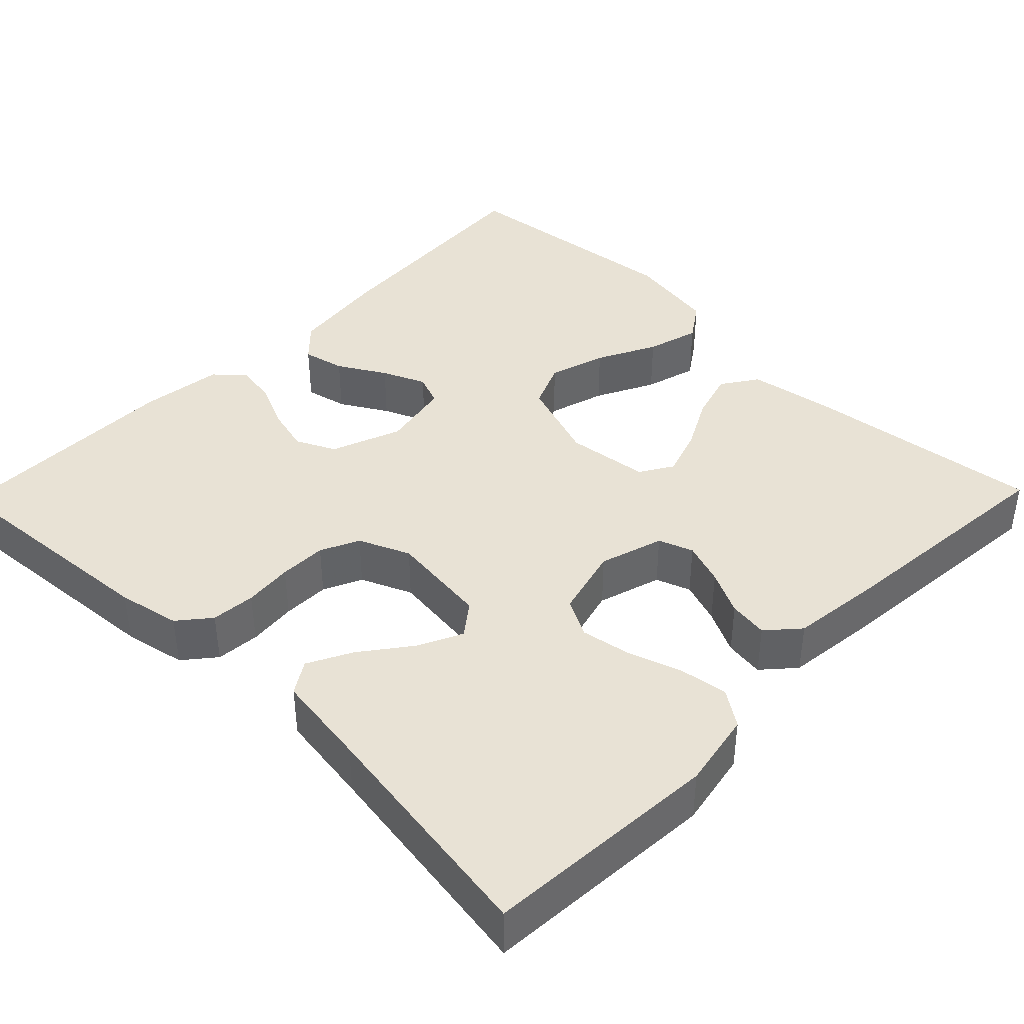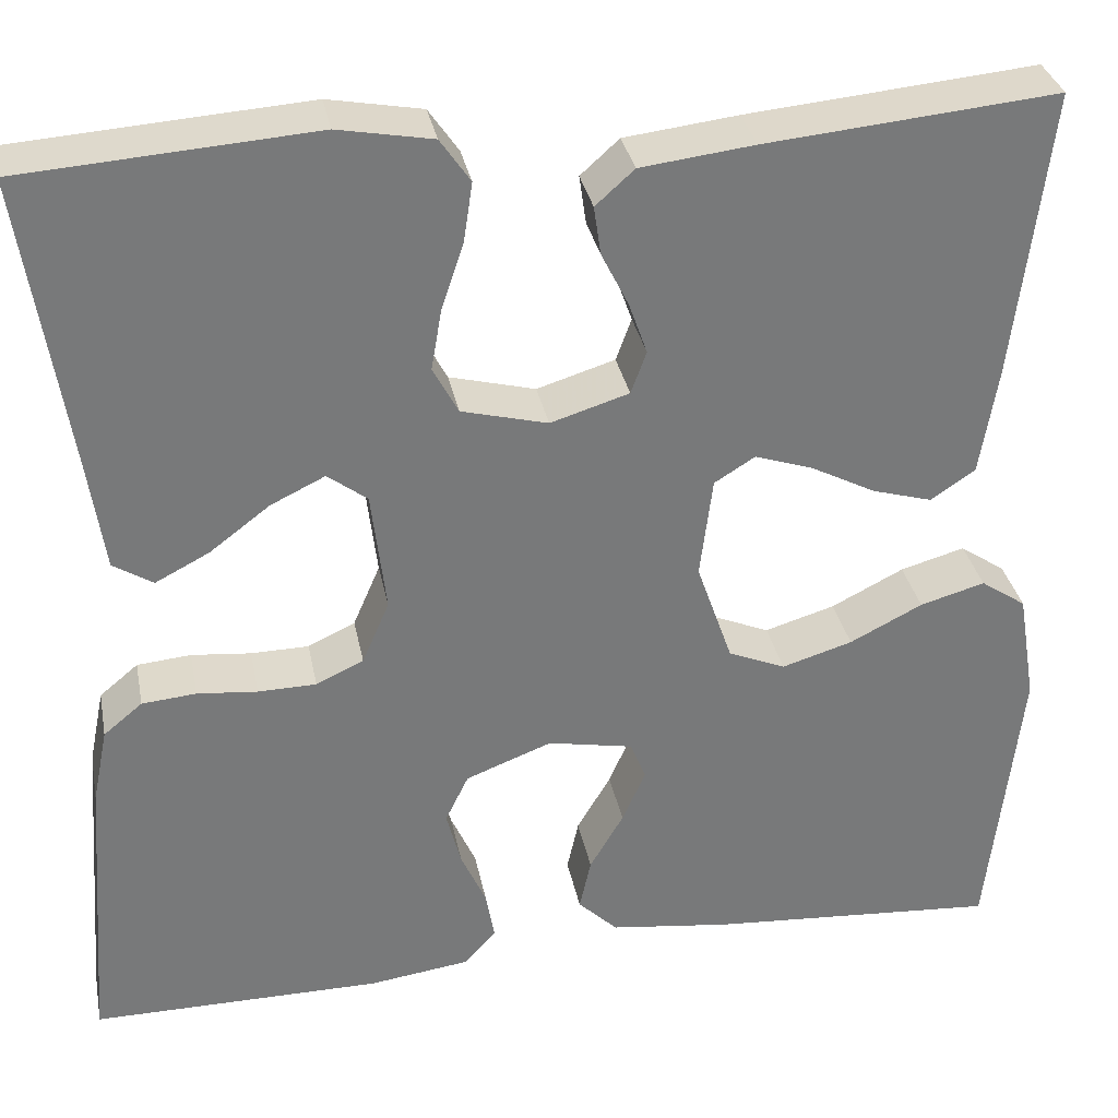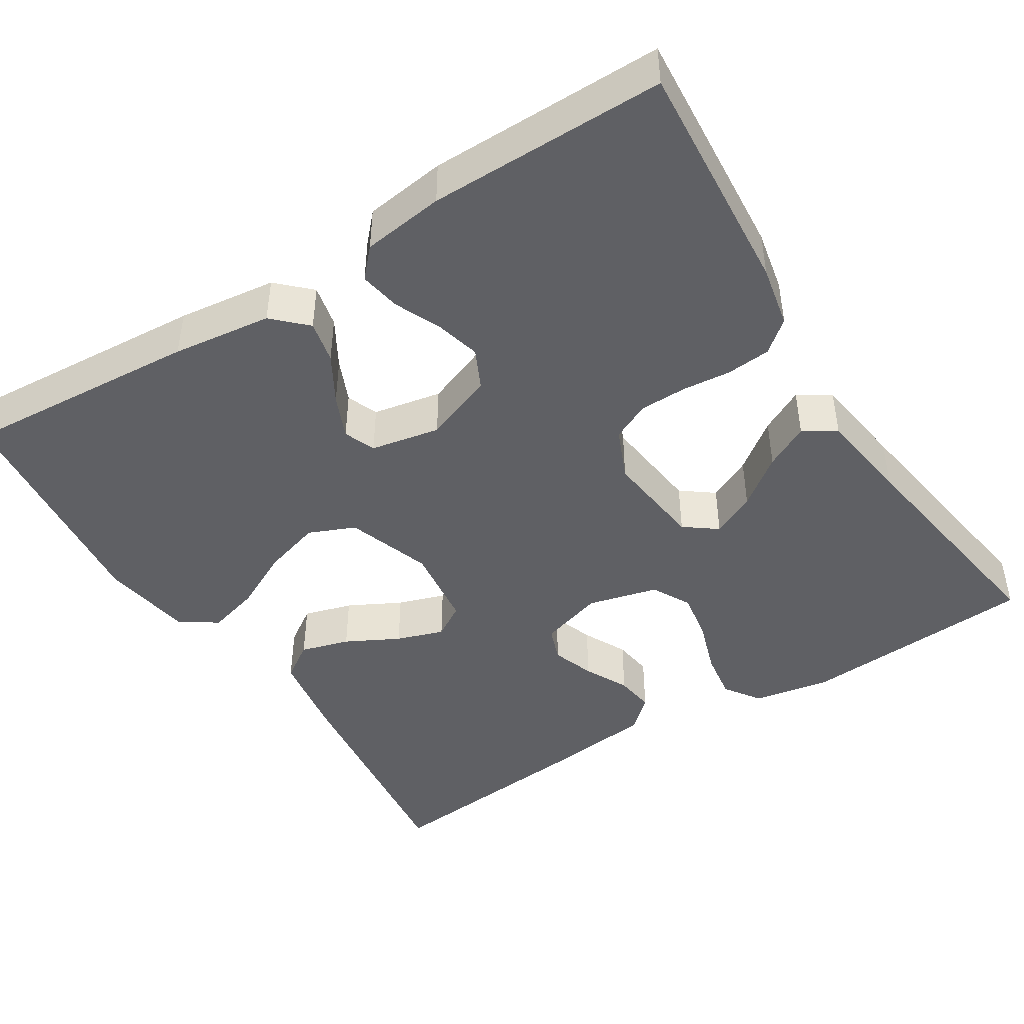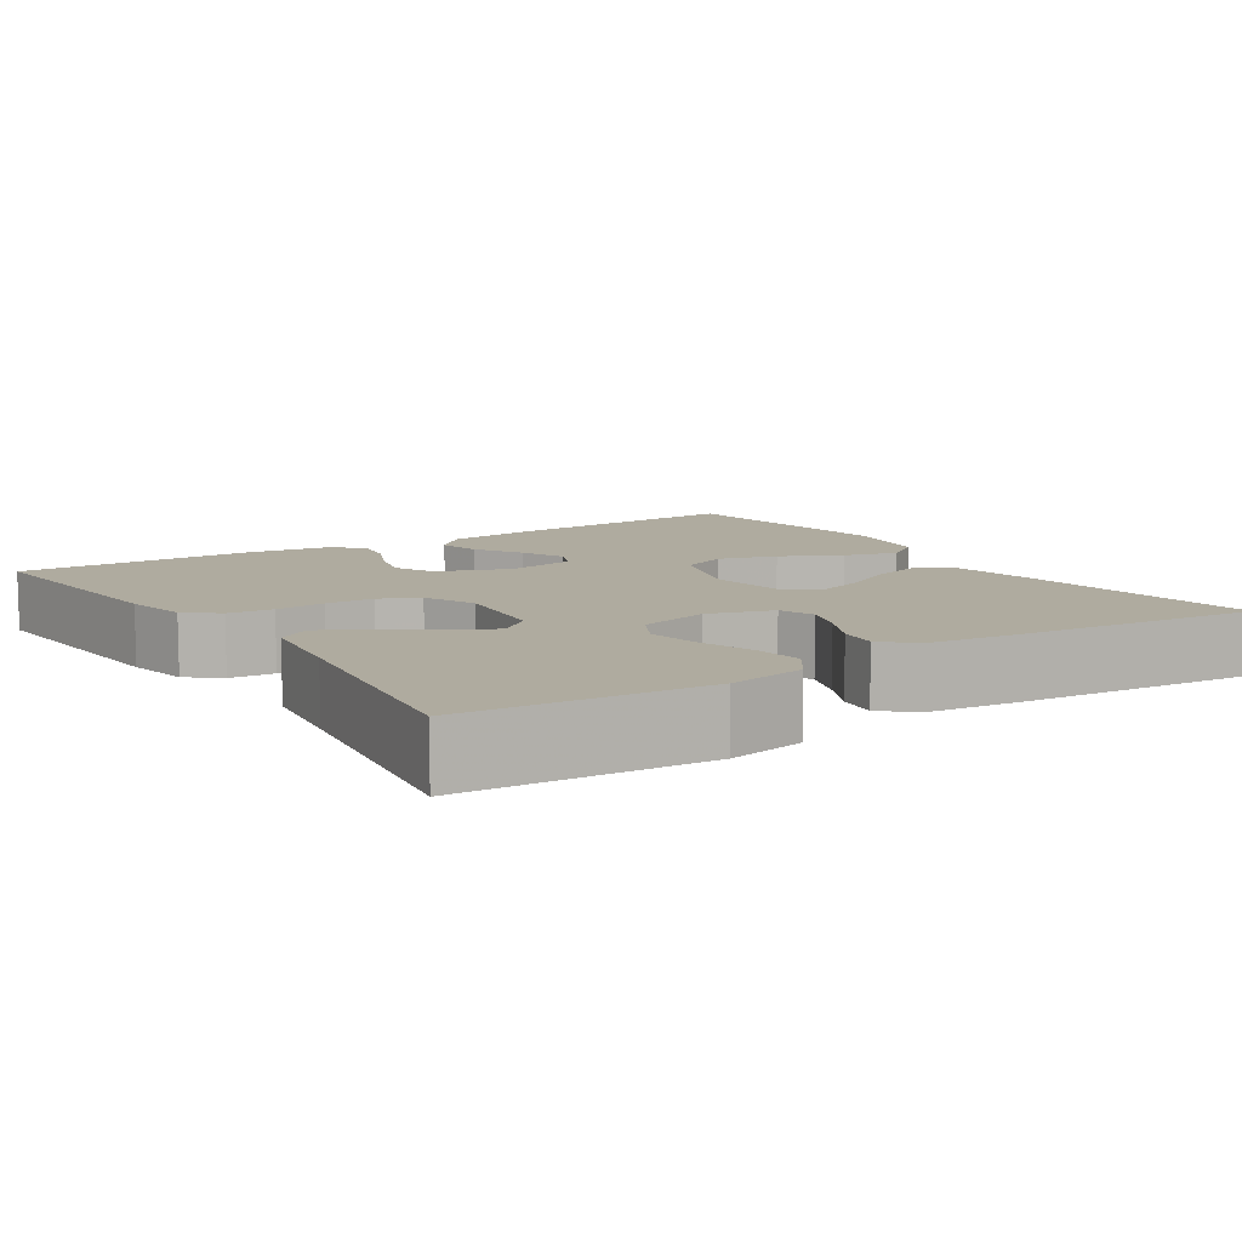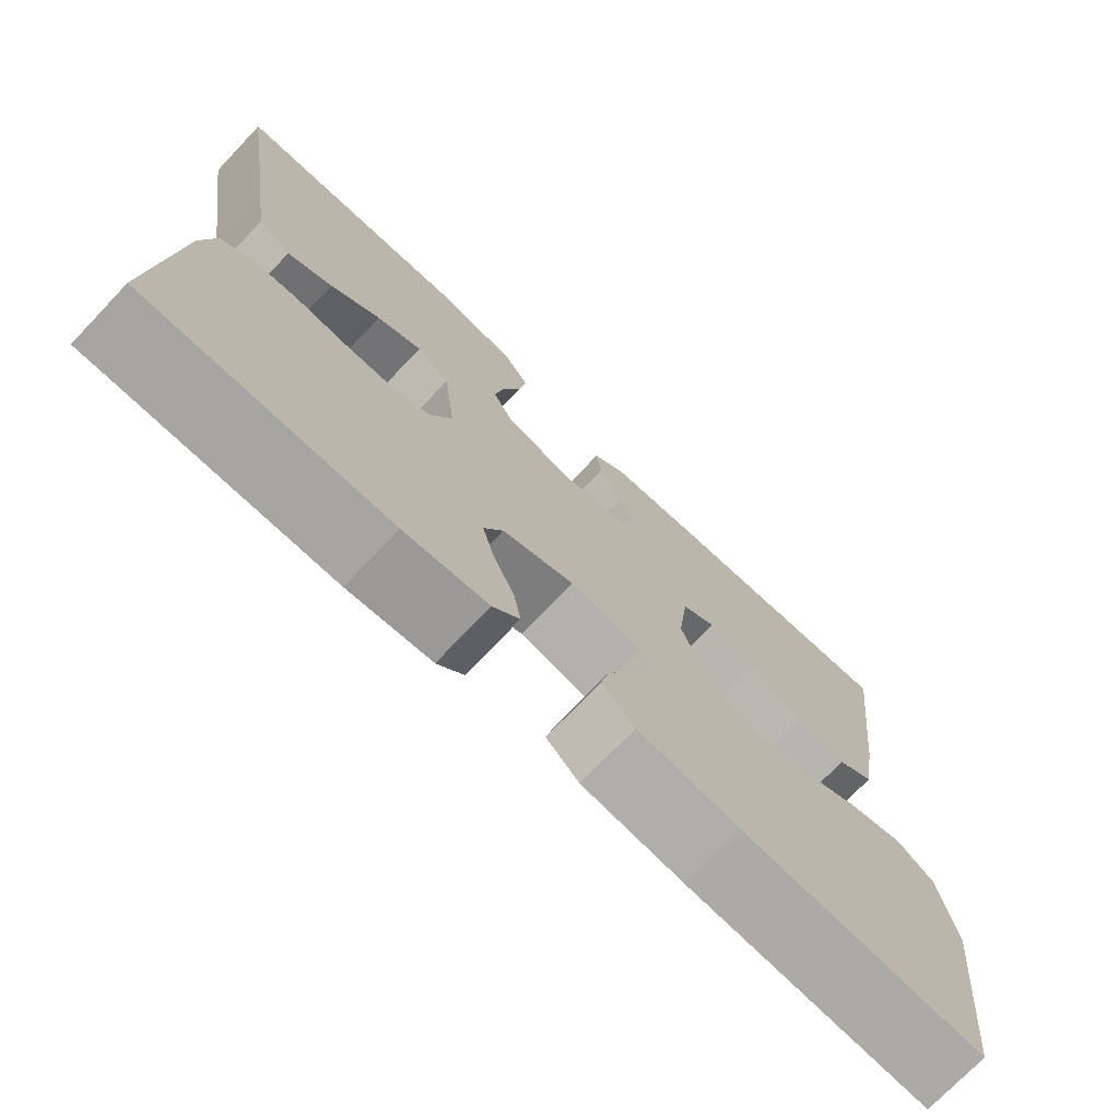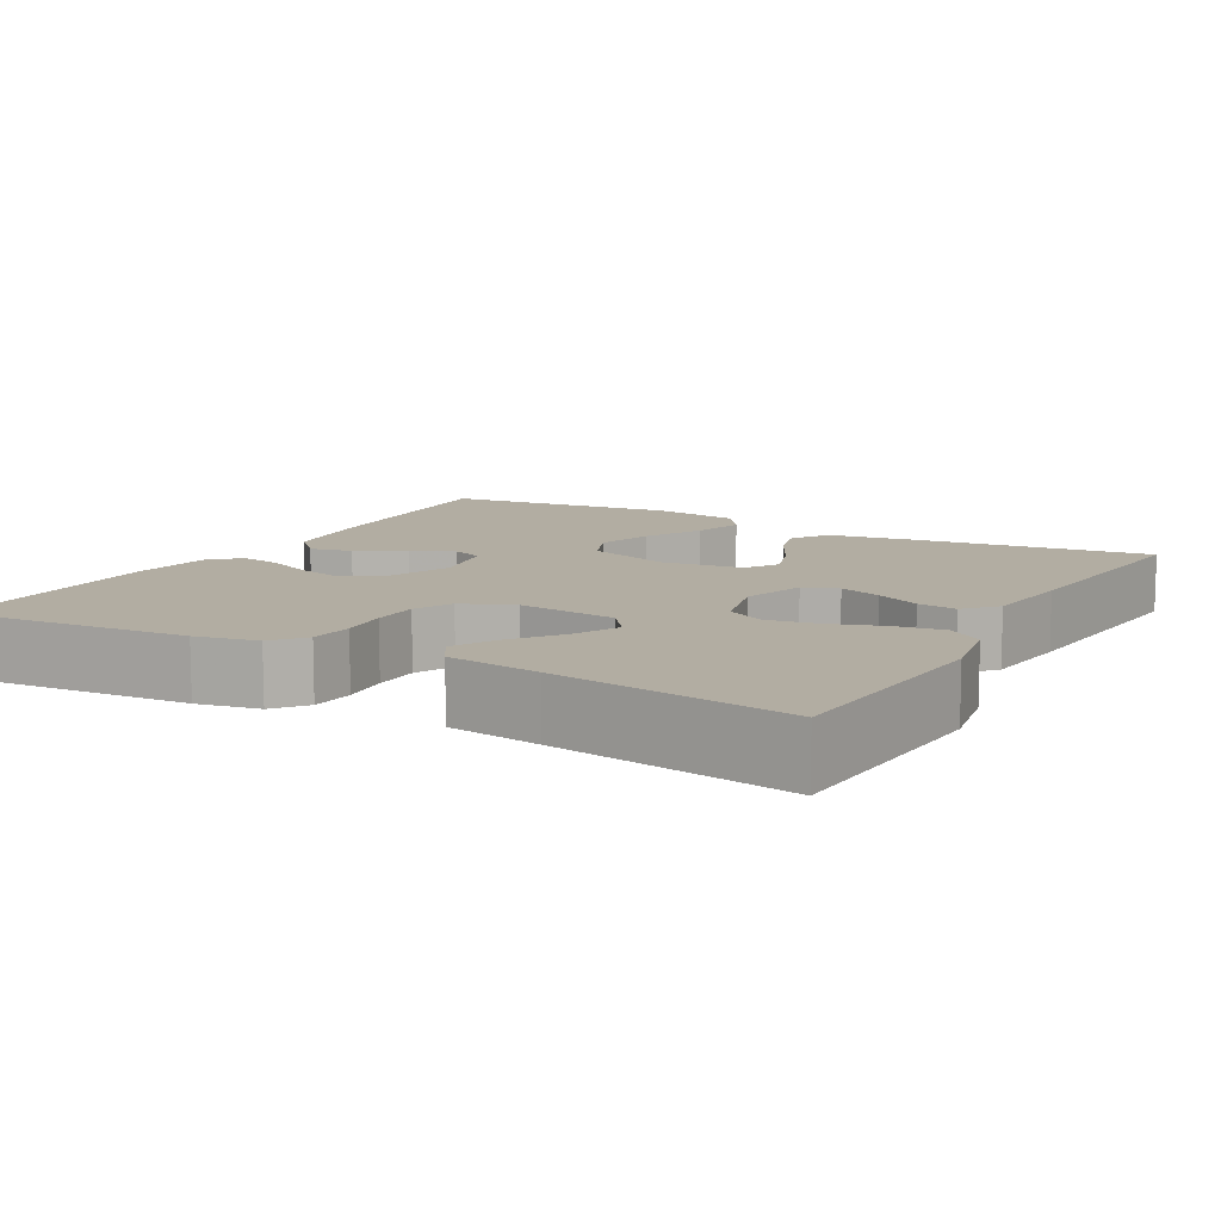
<metadata>
{"format":"obj","ext":"obj","renderer":"f3d","projection":"perspective","resolution":1024,"background":"white","views":[{"elev":40.8,"azim":-45.8,"up":"+Y"},{"elev":32.7,"azim":-11.0,"up":"+Z"},{"elev":-45.1,"azim":-147.8,"up":"+Y"},{"elev":9.6,"azim":-33.3,"up":"+Y"},{"elev":-73.8,"azim":-43.6,"up":"+Z"},{"elev":10.6,"azim":-60.7,"up":"+Y"}]}
</metadata>
<code>
v 0.5 0.07 0.5
v 0.464 0.07 0.2
v 0.446 0.07 0.089
v 0.4 0.07 0.058
v 0.338 0.07 0.076
v 0.271 0.07 0.111
v 0.211 0.07 0.131
v 0.169 0.07 0.105
v 0.156 0.07 0
v 0.193 0.07 -0.107
v 0.252 0.07 -0.132
v 0.325 0.07 -0.11
v 0.4 0.07 -0.072
v 0.467 0.07 -0.053
v 0.514 0.07 -0.085
v 0.533 0.07 -0.2
v 0.5 0.07 -0.5
v 0.2 0.07 -0.479
v 0.074 0.07 -0.463
v 0.033 0.07 -0.423
v 0.045 0.07 -0.369
v 0.08 0.07 -0.309
v 0.104 0.07 -0.254
v 0.088 0.07 -0.214
v 0 0.07 -0.197
v -0.089 0.07 -0.231
v -0.113 0.07 -0.281
v -0.098 0.07 -0.339
v -0.072 0.07 -0.397
v -0.063 0.07 -0.449
v -0.096 0.07 -0.485
v -0.2 0.07 -0.499
v -0.5 0.07 -0.5
v -0.477 0.07 -0.2
v -0.461 0.07 -0.121
v -0.421 0.07 -0.088
v -0.365 0.07 -0.083
v -0.303 0.07 -0.089
v -0.243 0.07 -0.088
v -0.194 0.07 -0.065
v -0.166 0.07 0
v -0.181 0.07 0.127
v -0.222 0.07 0.158
v -0.278 0.07 0.131
v -0.34 0.07 0.084
v -0.396 0.07 0.055
v -0.437 0.07 0.081
v -0.454 0.07 0.2
v -0.5 0.07 0.5
v -0.2 0.07 0.521
v -0.103 0.07 0.503
v -0.072 0.07 0.458
v -0.081 0.07 0.397
v -0.104 0.07 0.328
v -0.115 0.07 0.265
v -0.089 0.07 0.216
v 0 0.07 0.193
v 0.081 0.07 0.218
v 0.097 0.07 0.262
v 0.078 0.07 0.316
v 0.05 0.07 0.372
v 0.043 0.07 0.422
v 0.083 0.07 0.458
v 0.2 0.07 0.472
v 0.5 0 0.5
v 0.464 0 0.2
v 0.446 0 0.089
v 0.4 0 0.058
v 0.338 0 0.076
v 0.271 0 0.111
v 0.211 0 0.131
v 0.169 0 0.105
v 0.156 0 0
v 0.193 0 -0.107
v 0.252 0 -0.132
v 0.325 0 -0.11
v 0.4 0 -0.072
v 0.467 0 -0.053
v 0.514 0 -0.085
v 0.533 0 -0.2
v 0.5 0 -0.5
v 0.2 0 -0.479
v 0.074 0 -0.463
v 0.033 0 -0.423
v 0.045 0 -0.369
v 0.08 0 -0.309
v 0.104 0 -0.254
v 0.088 0 -0.214
v 0 0 -0.197
v -0.089 0 -0.231
v -0.113 0 -0.281
v -0.098 0 -0.339
v -0.072 0 -0.397
v -0.063 0 -0.449
v -0.096 0 -0.485
v -0.2 0 -0.499
v -0.5 0 -0.5
v -0.477 0 -0.2
v -0.461 0 -0.121
v -0.421 0 -0.088
v -0.365 0 -0.083
v -0.303 0 -0.089
v -0.243 0 -0.088
v -0.194 0 -0.065
v -0.166 0 0
v -0.181 0 0.127
v -0.222 0 0.158
v -0.278 0 0.131
v -0.34 0 0.084
v -0.396 0 0.055
v -0.437 0 0.081
v -0.454 0 0.2
v -0.5 0 0.5
v -0.2 0 0.521
v -0.103 0 0.503
v -0.072 0 0.458
v -0.081 0 0.397
v -0.104 0 0.328
v -0.115 0 0.265
v -0.089 0 0.216
v 0 0 0.193
v 0.081 0 0.218
v 0.097 0 0.262
v 0.078 0 0.316
v 0.05 0 0.372
v 0.043 0 0.422
v 0.083 0 0.458
v 0.2 0 0.472
f 60 61 62 63
f 59 60 63 64
f 58 59 64 1
f 51 52 53 54
f 51 54 55
f 48 49 50 51
f 48 51 55
f 47 48 55 56
f 44 45 46 47
f 43 44 47
f 35 36 37 38
f 35 38 39
f 34 35 39
f 33 34 39 40
f 31 32 33 40
f 28 29 30 31
f 27 28 31 40
f 19 20 21 22
f 19 22 23
f 18 19 23
f 17 18 23 24
f 15 16 17 24
f 12 13 14 15
f 11 12 15 24
f 3 4 5 6
f 3 6 7
f 58 1 2 3
f 57 58 3 7
f 43 47 56
f 42 43 56 57
f 41 42 57 7
f 26 27 40 41
f 25 26 41
f 10 11 24 25
f 9 10 25 41
f 8 9 41
f 7 8 41
f 127 126 125 124
f 128 127 124 123
f 65 128 123 122
f 118 117 116 115
f 119 118 115
f 115 114 113 112
f 119 115 112
f 120 119 112 111
f 111 110 109 108
f 111 108 107
f 102 101 100 99
f 103 102 99
f 103 99 98
f 104 103 98 97
f 104 97 96 95
f 95 94 93 92
f 104 95 92 91
f 86 85 84 83
f 87 86 83
f 87 83 82
f 88 87 82 81
f 88 81 80 79
f 79 78 77 76
f 88 79 76 75
f 70 69 68 67
f 71 70 67
f 67 66 65 122
f 71 67 122 121
f 120 111 107
f 121 120 107 106
f 71 121 106 105
f 105 104 91 90
f 105 90 89
f 89 88 75 74
f 105 89 74 73
f 105 73 72
f 105 72 71
f 1 65 66 2
f 2 66 67 3
f 3 67 68 4
f 4 68 69 5
f 5 69 70 6
f 6 70 71 7
f 7 71 72 8
f 8 72 73 9
f 9 73 74 10
f 10 74 75 11
f 11 75 76 12
f 12 76 77 13
f 13 77 78 14
f 14 78 79 15
f 15 79 80 16
f 16 80 81 17
f 17 81 82 18
f 18 82 83 19
f 19 83 84 20
f 20 84 85 21
f 21 85 86 22
f 22 86 87 23
f 23 87 88 24
f 24 88 89 25
f 25 89 90 26
f 26 90 91 27
f 27 91 92 28
f 28 92 93 29
f 29 93 94 30
f 30 94 95 31
f 31 95 96 32
f 32 96 97 33
f 33 97 98 34
f 34 98 99 35
f 35 99 100 36
f 36 100 101 37
f 37 101 102 38
f 38 102 103 39
f 39 103 104 40
f 40 104 105 41
f 41 105 106 42
f 42 106 107 43
f 43 107 108 44
f 44 108 109 45
f 45 109 110 46
f 46 110 111 47
f 47 111 112 48
f 48 112 113 49
f 49 113 114 50
f 50 114 115 51
f 51 115 116 52
f 52 116 117 53
f 53 117 118 54
f 54 118 119 55
f 55 119 120 56
f 56 120 121 57
f 57 121 122 58
f 58 122 123 59
f 59 123 124 60
f 60 124 125 61
f 61 125 126 62
f 62 126 127 63
f 63 127 128 64
f 64 128 65 1

</code>
